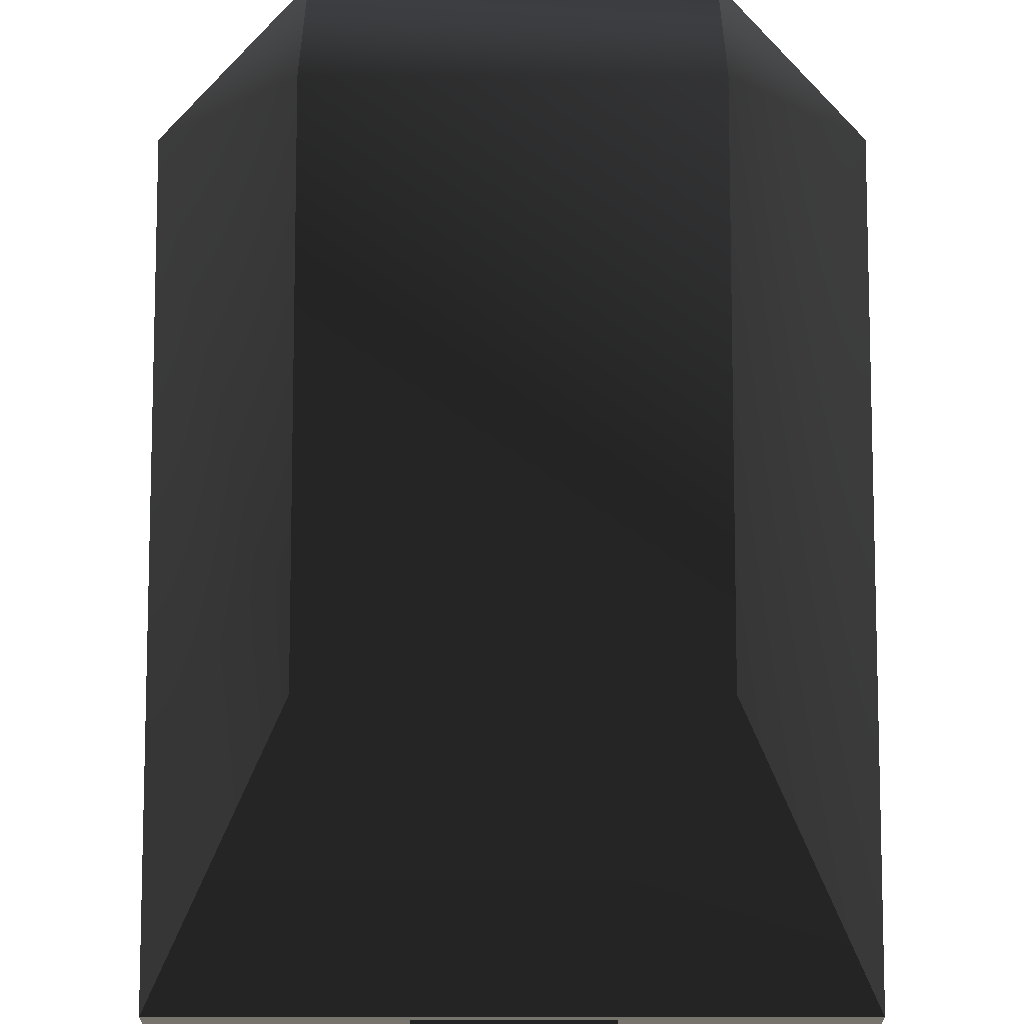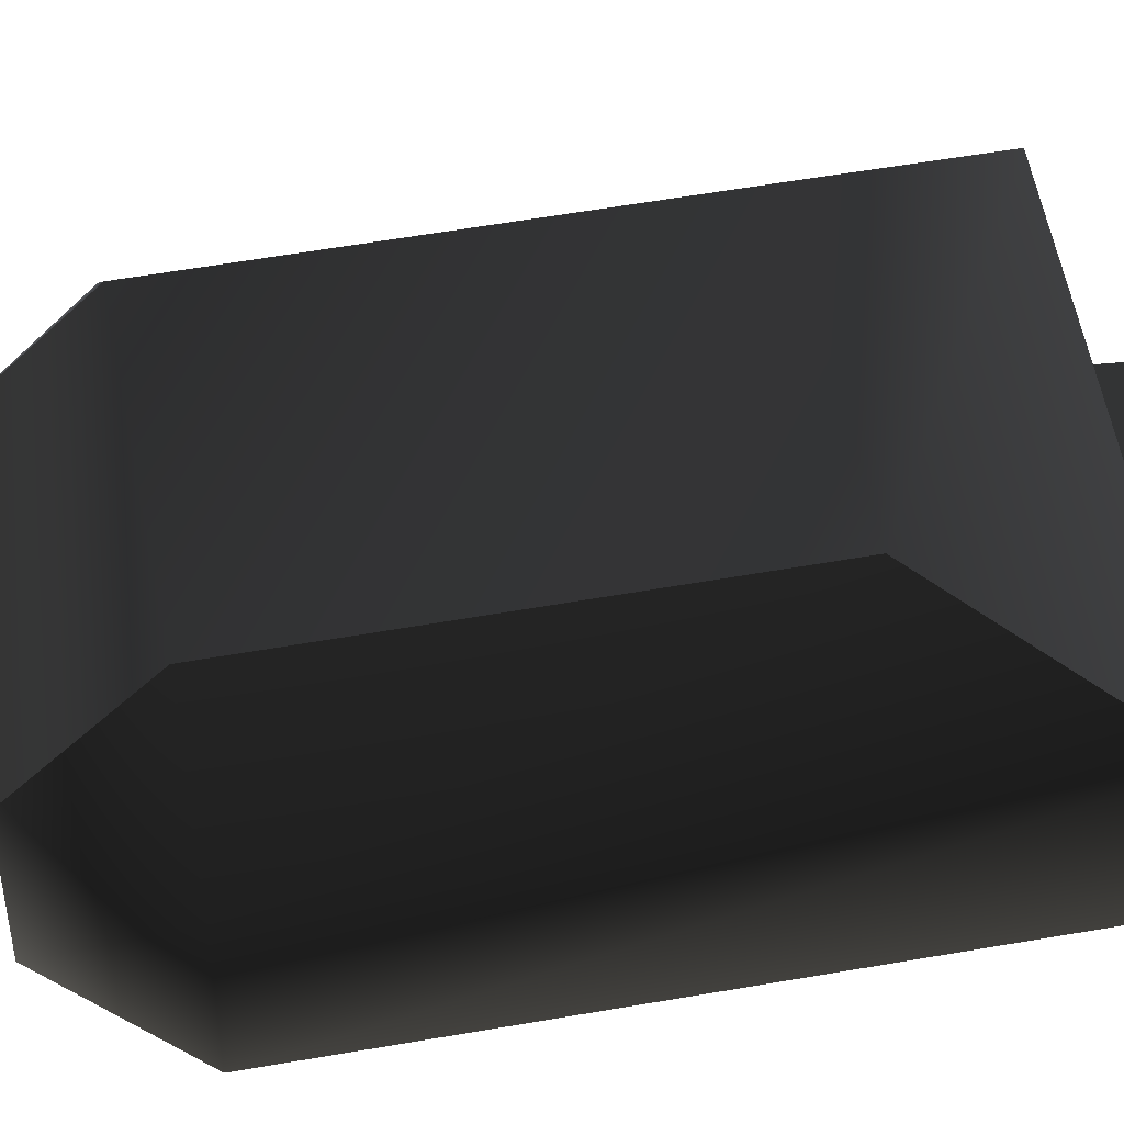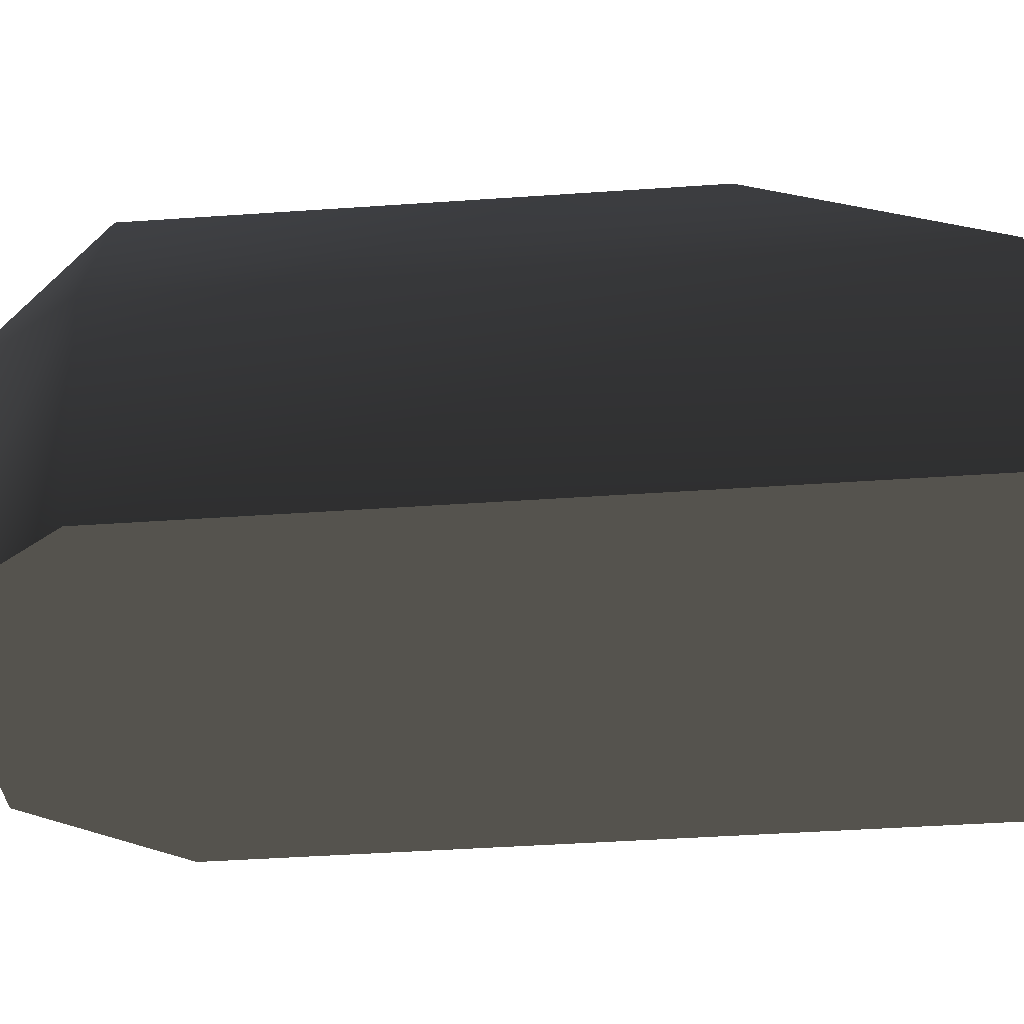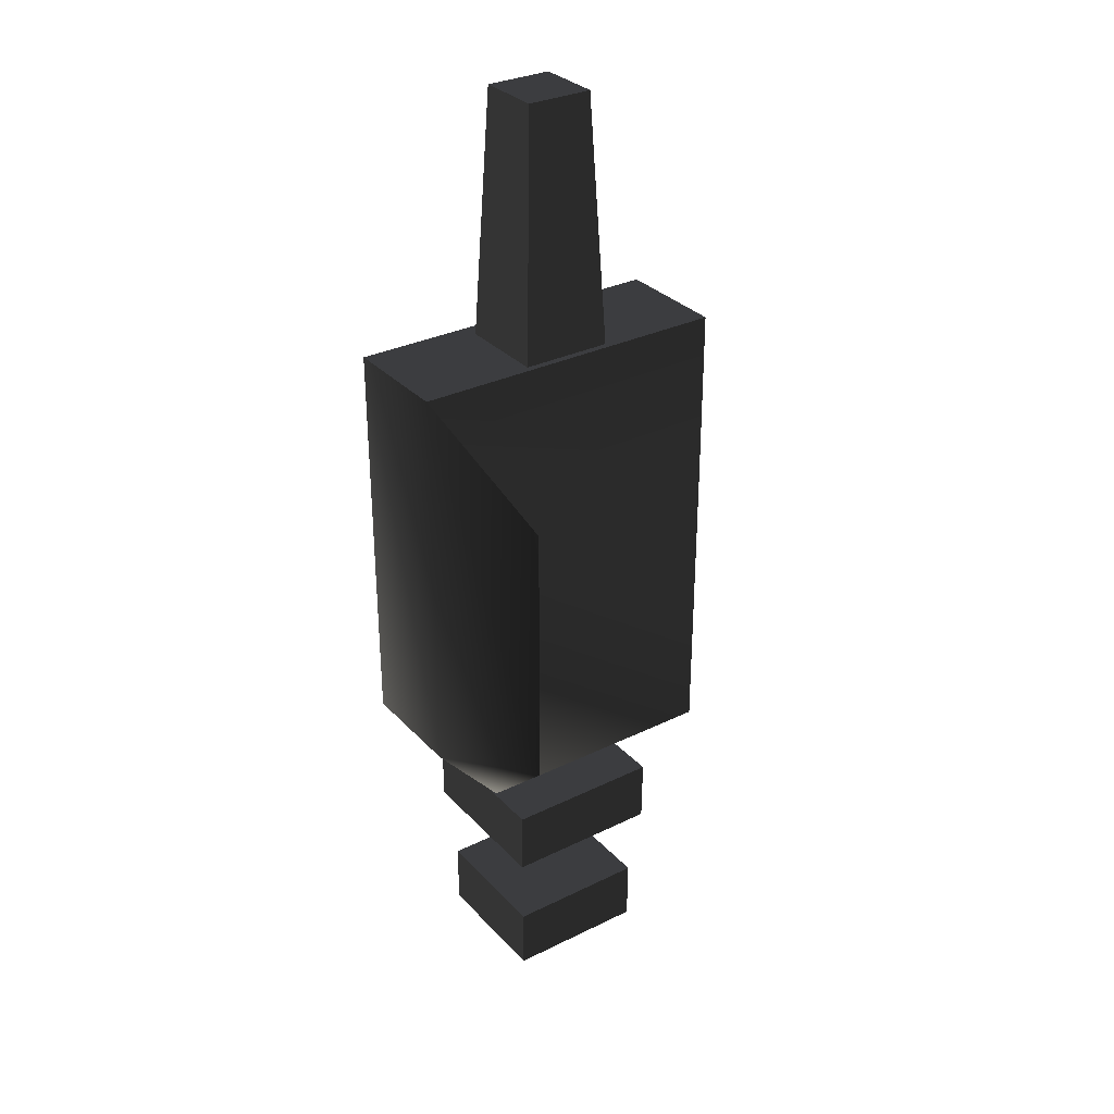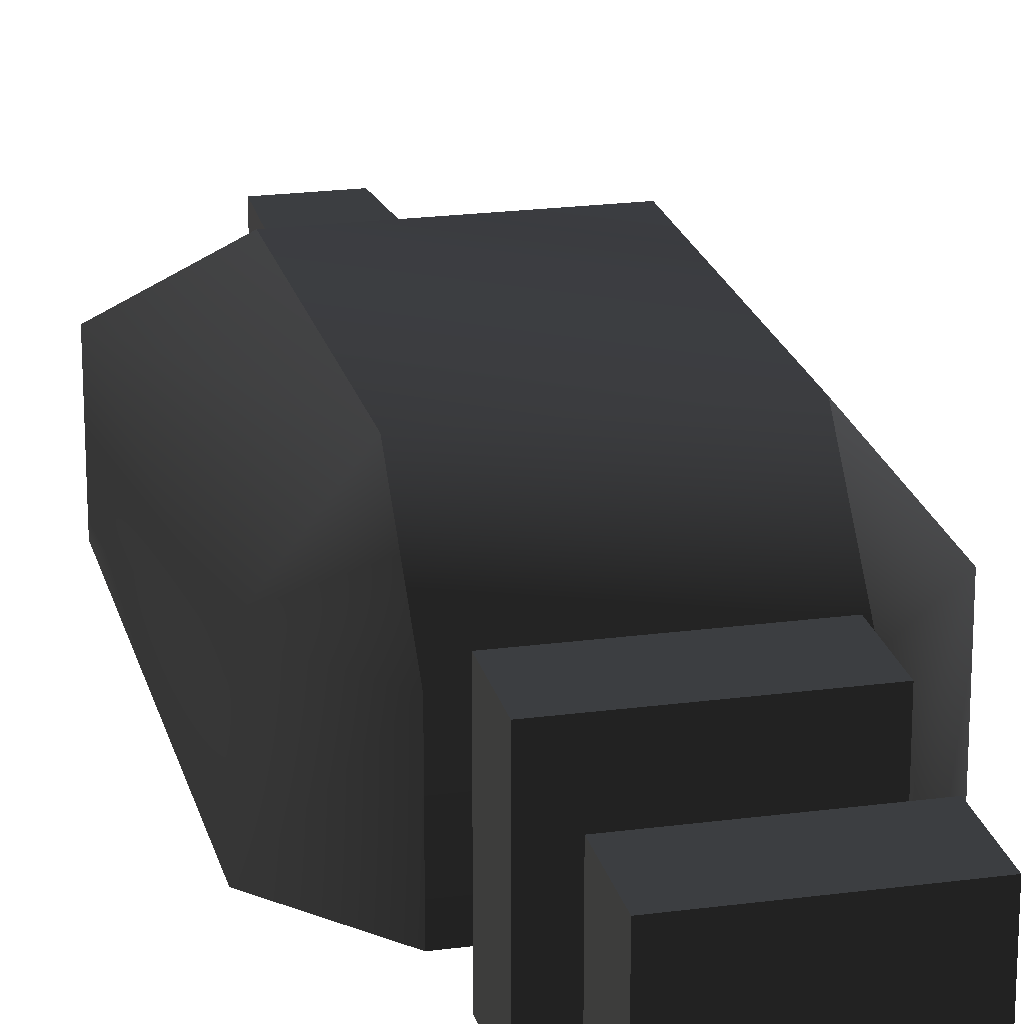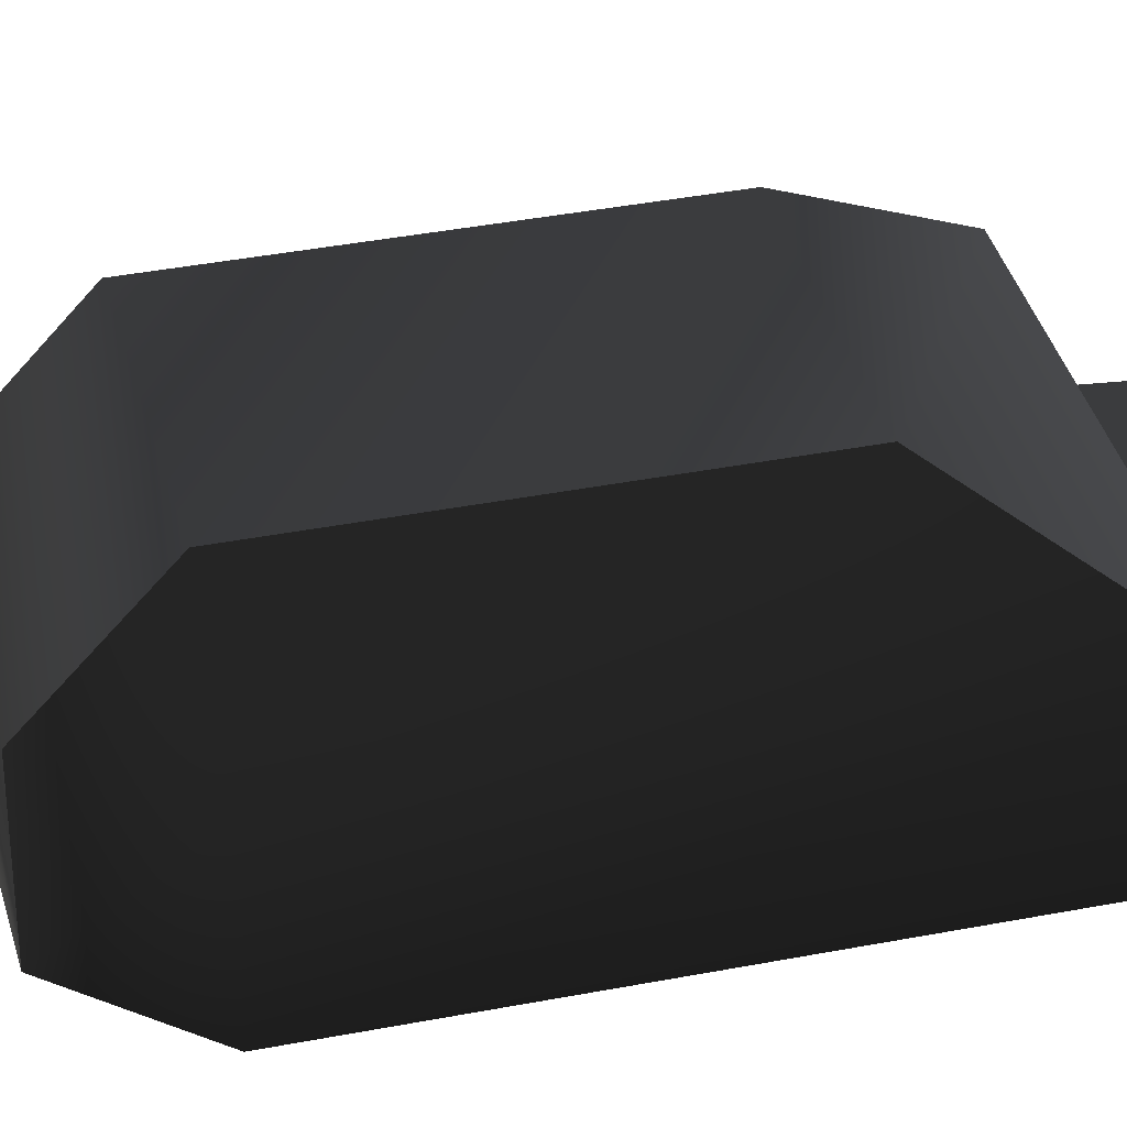
<metadata>
{"format":"obj","ext":"obj","renderer":"f3d","projection":"perspective","resolution":1024,"background":"white","views":[{"elev":74.7,"azim":-0.0,"up":"+Y"},{"elev":54.5,"azim":-100.7,"up":"+Y"},{"elev":-30.1,"azim":-83.6,"up":"+Y"},{"elev":31.4,"azim":145.2,"up":"+Z"},{"elev":21.3,"azim":166.6,"up":"+Y"},{"elev":36.8,"azim":-104.3,"up":"+Y"}]}
</metadata>
<code>
v  -0.05848 0.000388 -0.1855
v  -0.05848 0.0705 -0.1855
v  0.05778 0.0705 -0.1855
v  0.05778 0.000388 -0.1855
v  -0.05871 0.1213 -0.1382
v  0.058 0.1213 -0.1382
v  -0.05871 0.1213 0.03347
v  0.058 0.1213 0.03347
v  0.099 0.07051 0.1101
v  -0.1002 0.07051 0.1101
v  -0.1002 0.000388 0.1101
v  0.099 0.000388 0.1101
v  0.099 0.000388 -0.1384
v  -0.1002 0.000388 -0.1384
v  0.099 0.07051 -0.1384
v  -0.1002 0.07051 -0.1384
v  0.02039 0.05892 0.2635
v  0.02039 0.01813 0.2635
v  0.0365 0.002026 -0.06759
v  0.0365 0.07502 -0.06759
v  -0.02039 0.05892 0.2635
v  -0.0365 0.07502 -0.06759
v  -0.02039 0.01813 0.2635
v  -0.0365 0.002026 -0.06759
v  -0.04894 -0.01038 -0.2407
v  -0.04894 -0.01076 -0.2003
v  -0.04894 0.08711 -0.2003
v  -0.04894 0.08652 -0.2407
v  0.04894 -0.01038 -0.2407
v  0.04894 -0.01076 -0.2003
v  0.04894 0.08652 -0.2407
v  0.04894 0.08711 -0.2003
v  -0.04405 -0.003007 -0.3313
v  -0.04405 -0.003335 -0.291
v  -0.04405 0.07986 -0.291
v  -0.04405 0.07936 -0.3313
v  0.04405 0.07986 -0.291
v  0.04405 0.07936 -0.3313
v  0.04405 -0.003007 -0.3313
v  0.04405 -0.003335 -0.291
g frm-wepbas
f 1 2 3
f 1 3 4
f 2 5 6
f 2 6 3
f 5 7 8
f 5 8 6
f 9 8 7
f 9 7 10
g frm-wepbas
f 10 11 12
f 10 12 9
g frm-wepbas
f 11 4 13
f 11 13 12
f 11 14 1
f 11 1 4
g frm-wepbas
f 13 4 3
f 13 3 15
f 15 3 6
f 15 12 13
f 6 9 15
f 15 9 12
f 6 8 9
f 14 10 16
f 5 2 16
f 16 2 1
f 16 1 14
f 16 10 7
f 16 7 5
f 14 11 10
g frm-wepbar1
f 17 18 19
f 17 19 20
f 21 17 20
f 21 20 22
g frm-wepbar1
f 23 21 22
f 23 22 24
f 18 23 24
f 18 24 19
g frm-wepbar1
f 20 19 24
f 20 24 22
g frm-wepbar1
f 18 17 21
f 18 21 23
g frm-wepbar3
f 25 26 27
f 25 27 28
f 29 30 26
f 29 26 25
f 30 29 31
f 30 31 32
f 28 27 32
f 28 32 31
g frm-wepbar3
f 26 30 32
f 26 32 27
f 29 25 28
f 29 28 31
g frm-wepbar2
f 33 34 35
f 33 35 36
f 36 35 37
f 36 37 38
f 39 40 34
f 39 34 33
f 40 39 38
f 40 38 37
g frm-wepbar2
f 34 40 37
f 34 37 35
f 39 33 36
f 39 36 38

</code>
